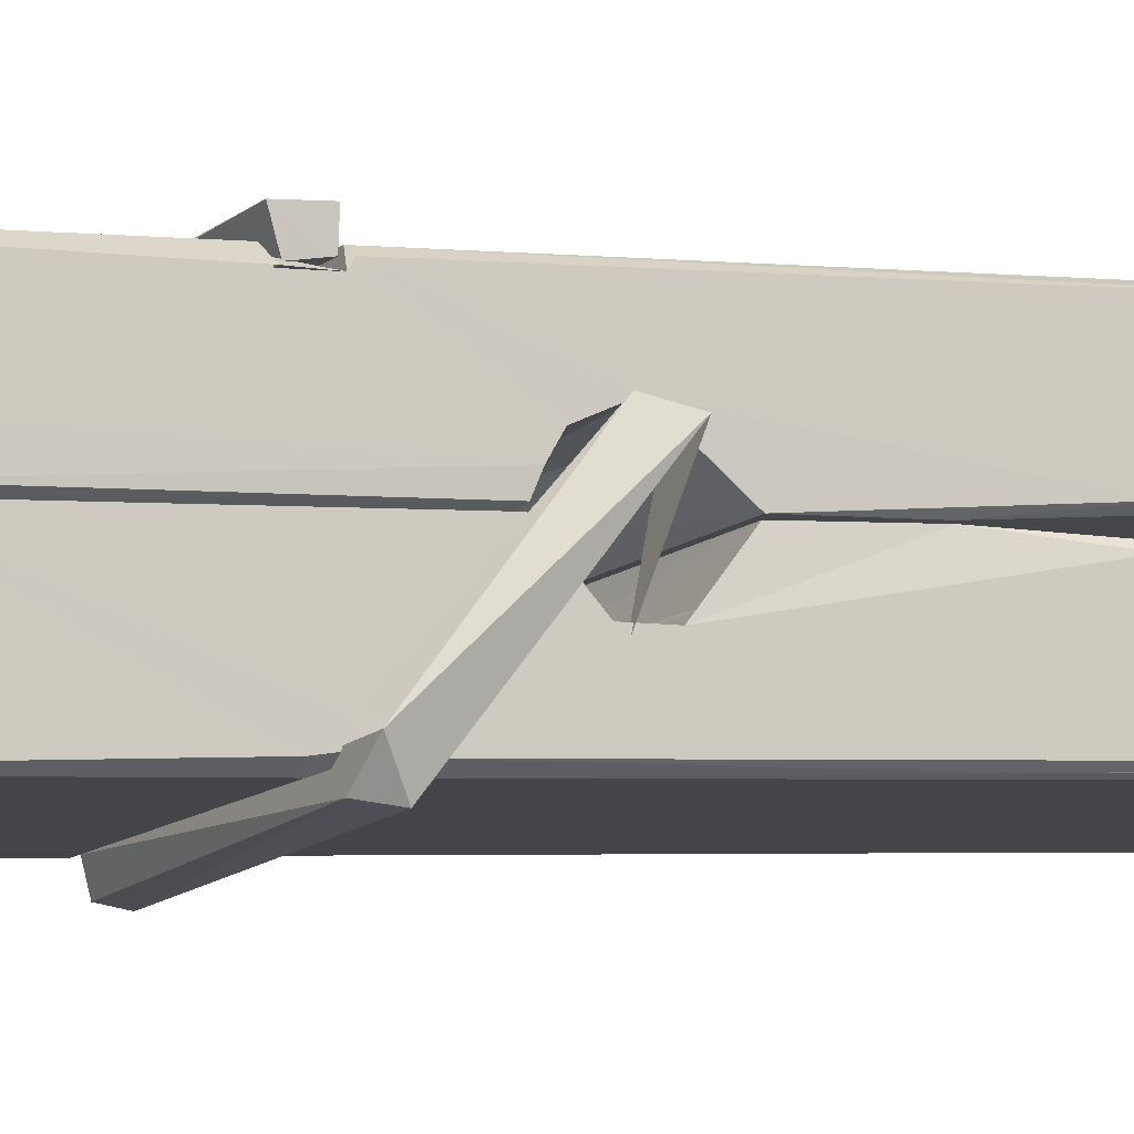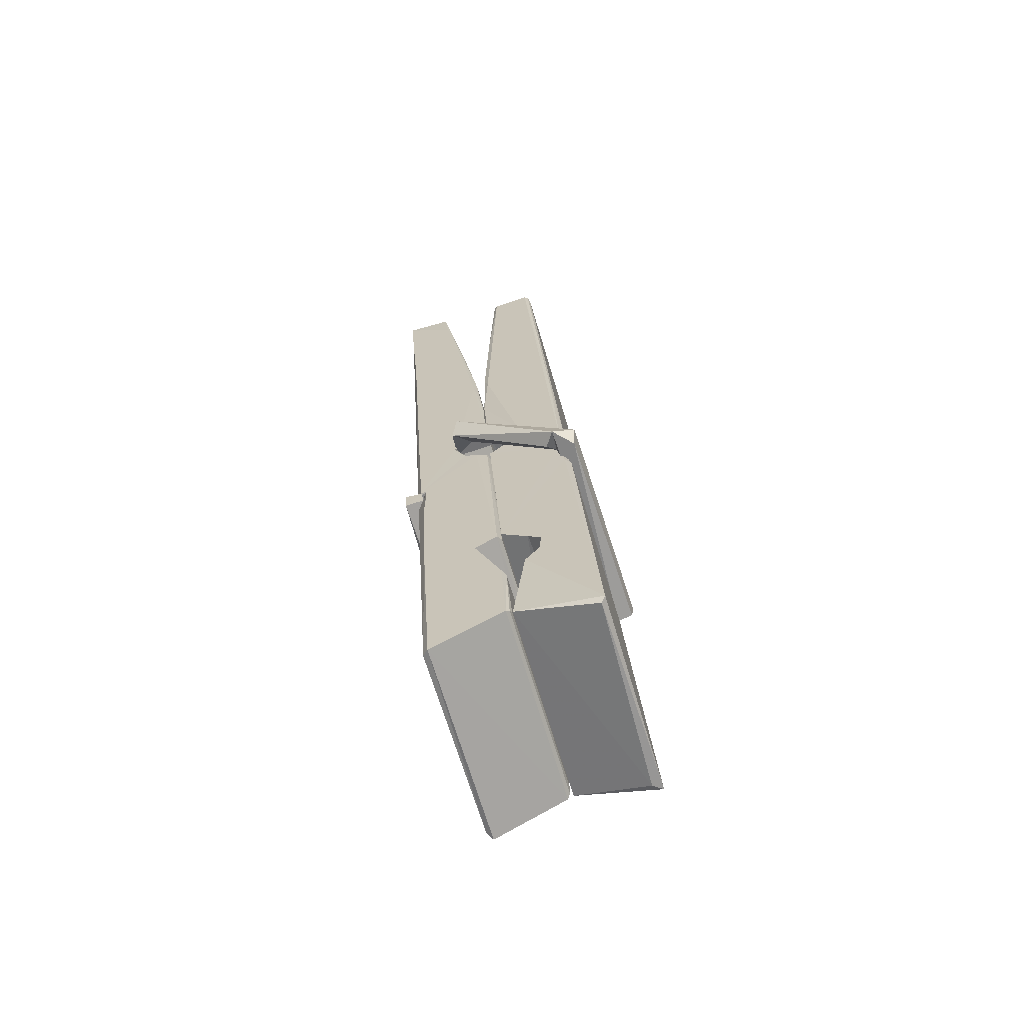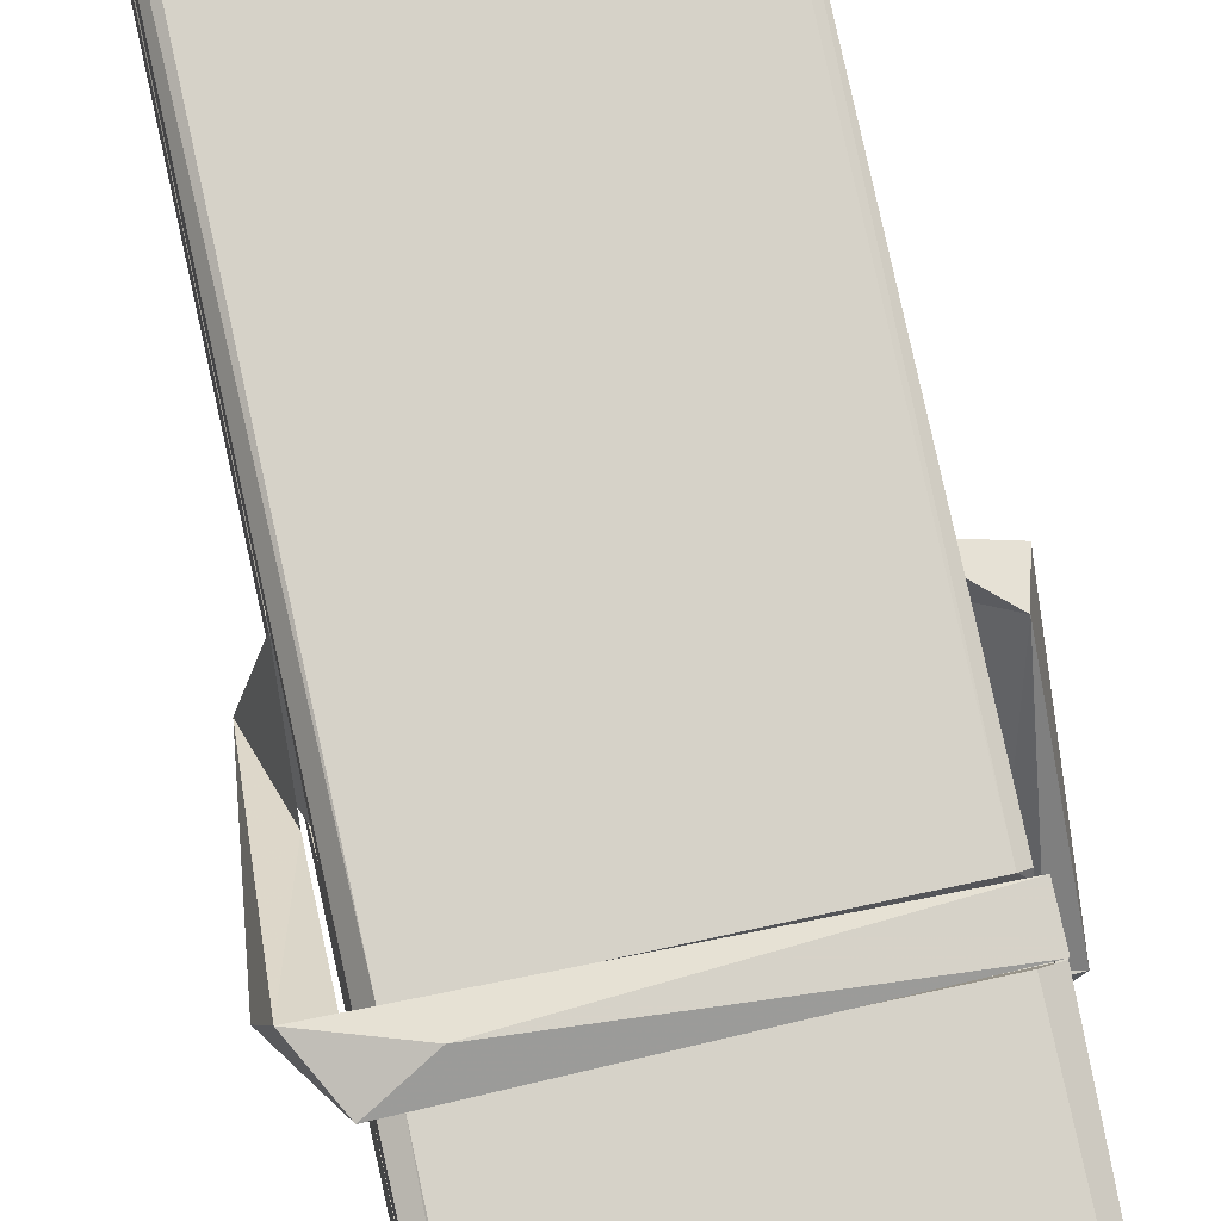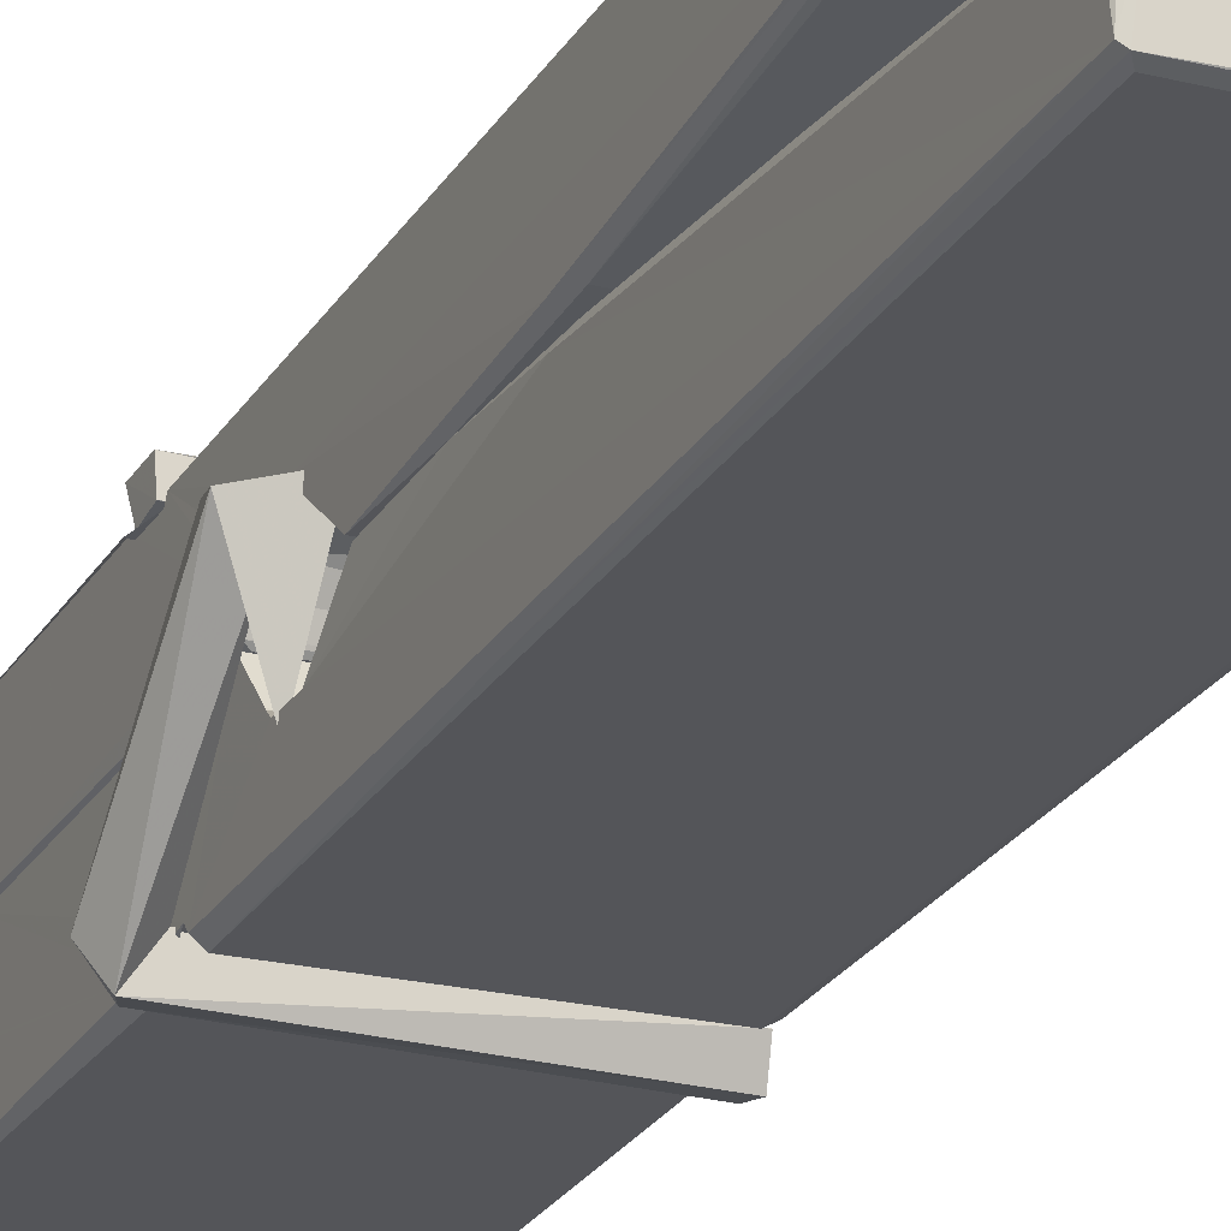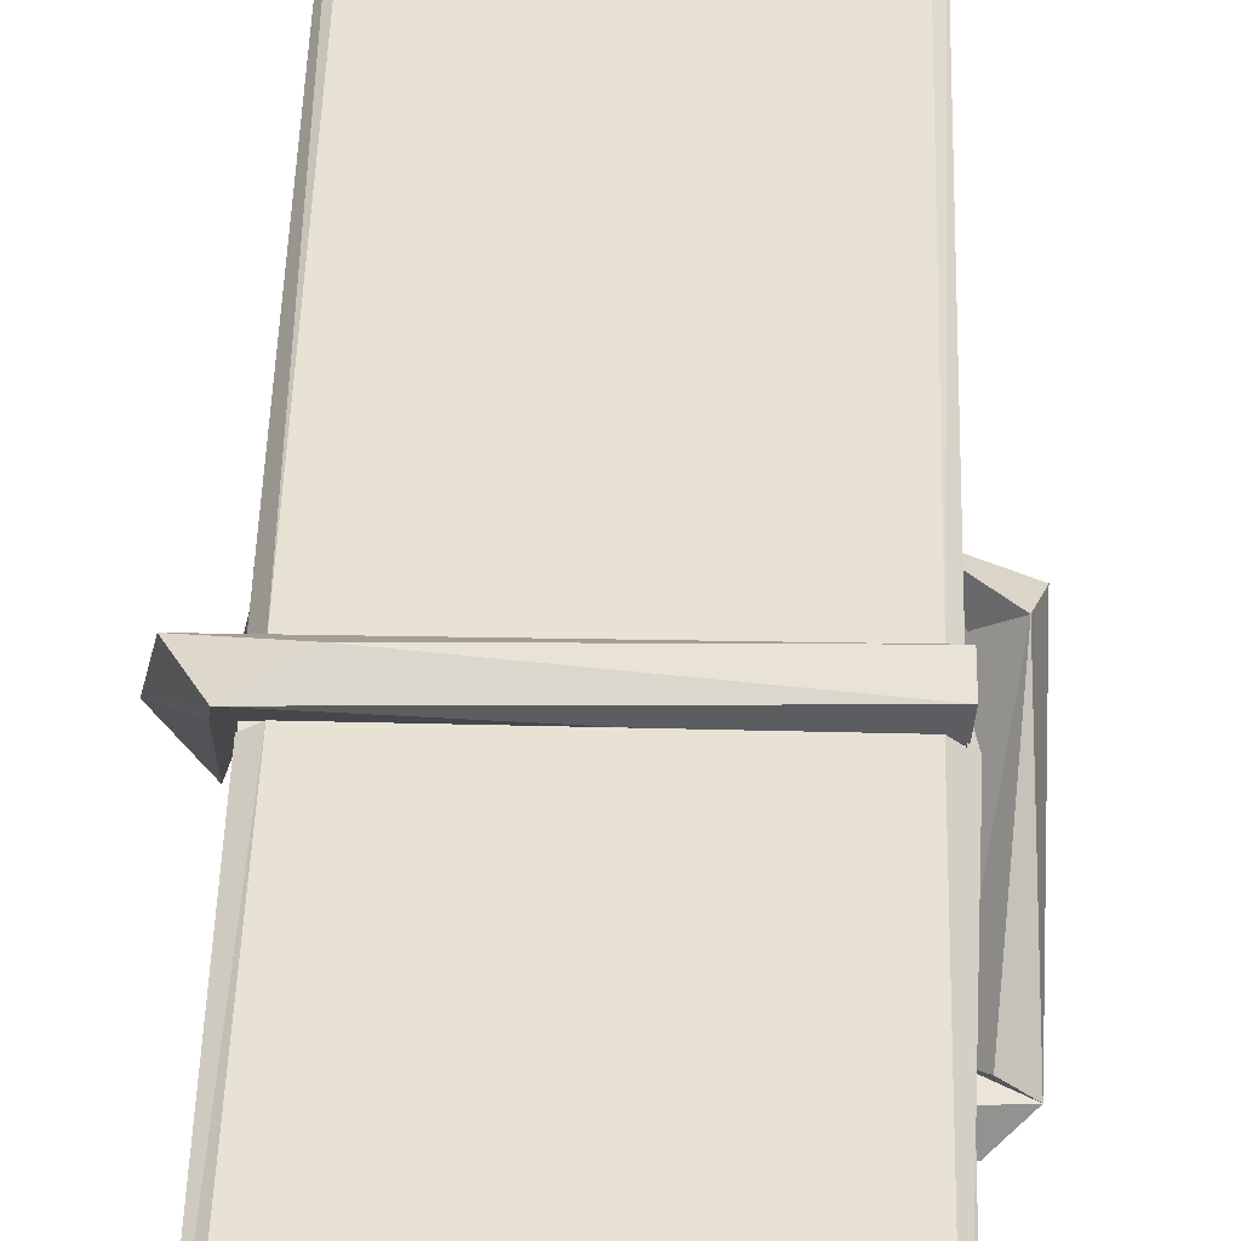
<metadata>
{"format":"obj","ext":"obj","renderer":"f3d","projection":"perspective","resolution":1024,"background":"white","views":[{"elev":-11.3,"azim":65.2,"up":"+Z"},{"elev":-65.0,"azim":106.9,"up":"+Y"},{"elev":74.1,"azim":-10.9,"up":"+Z"},{"elev":-21.4,"azim":156.4,"up":"+Z"},{"elev":35.6,"azim":2.9,"up":"+Z"}]}
</metadata>
<code>
v 0.8852 -0.5456 -1.506
v 1.049 -0.5116 -1.565
v 0.887 -0.5133 -1.566
v 0.8908 -0.5098 -1.567
v 0.8735 0.03316 -1.522
v 0.8751 0.1124 -1.509
v 0.8727 0.2095 -1.492
v 0.8778 0.00183 -1.527
v 1.031 0.2104 -1.491
v 0.8717 0.2057 -1.449
v 0.8715 -0.02721 -1.528
v 0.8648 0.2448 -1.485
v 1.045 -0.3771 -1.556
v 0.8782 -0.2714 -1.486
v 0.8758 -0.1939 -1.533
v 0.8821 -0.4432 -1.552
v 0.8822 -0.4362 -1.54
v 0.8811 -0.3882 -1.543
v 1.047 -0.4296 -1.538
v 1.041 -0.409 -1.531
v 0.8868 -0.4264 -1.533
v 1.04 -0.1617 -1.513
v 1.036 -0.1436 -1.518
v 0.8746 -0.1432 -1.52
v 0.8753 -0.1313 -1.54
v 1.038 -0.1261 -1.541
v 0.8831 -0.2481 -1.481
v 1.025 0.2134 -1.493
v 1.028 0.2494 -1.486
v 1.032 0.005835 -1.528
v 1.04 -0.1834 -1.524
v 1.04 -0.1934 -1.544
v 1.041 -0.1896 -1.534
v 1.04 -0.3742 -1.559
v 1.047 -0.5092 -1.567
v 1.043 -0.5058 -1.568
v 1.046 -0.265 -1.491
v 0.8853 -0.2714 -1.483
v 1.026 0.2103 -1.45
v 1.028 0.1164 -1.51
v 0.8759 -0.1732 -1.513
v 0.8843 -0.3795 -1.558
v 0.8915 -0.4081 -1.529
v 1.047 -0.4417 -1.561
v 0.8797 -0.07244 -1.536
v 1.034 -0.06846 -1.537
v 0.8749 -0.1548 -1.514
v 0.8652 0.2395 -1.45
v 0.8721 0.2426 -1.447
v 1.03 0.2467 -1.448
v 1.034 0.08694 -1.462
v 1.042 -0.2426 -1.486
v 1.043 -0.4446 -1.564
v 1.05 -0.541 -1.508
v 1.046 -0.54 -1.503
v 0.8905 -0.5435 -1.502
v 0.884 -0.5161 -1.564
v 1.036 -0.00799 -1.527
v 1.046 -0.3884 -1.539
v 0.8807 -0.1992 -1.545
v 1.035 -0.1954 -1.546
v 1.042 -0.245 -1.49
v 0.876 -0.1998 -1.541
v 1.043 -0.2684 -1.489
v 1.038 -0.2674 -1.484
v 0.8872 -0.4487 -1.563
v 0.8775 -0.2493 -1.489
v 0.8781 -0.2693 -1.49
v 1.038 -0.2441 -1.482
v 0.8678 0.2492 -1.542
v 1.046 -0.51 -1.569
v 0.8744 0.00229 -1.535
v 0.8714 0.1137 -1.537
v 1.029 0.2459 -1.546
v 1.029 0.2515 -1.578
v 1.036 -0.006938 -1.541
v 1.034 0.006488 -1.537
v 1.031 0.1185 -1.539
v 0.871 -0.01125 -1.54
v 0.8806 -0.3796 -1.558
v 1.045 -0.3752 -1.56
v 1.047 -0.4342 -1.579
v 0.8807 -0.3979 -1.59
v 0.88 -0.2566 -1.617
v 1.045 -0.3844 -1.581
v 0.8786 -0.1622 -1.573
v 1.036 -0.1371 -1.564
v 0.8813 -0.1388 -1.56
v 1.039 -0.1498 -1.572
v 0.8741 -0.1312 -1.541
v 0.8753 -0.1795 -1.57
v 1.04 -0.1819 -1.566
v 1.04 -0.1701 -1.573
v 1.036 -0.126 -1.542
v 0.8762 -0.1991 -1.546
v 0.8698 0.2448 -1.582
v 1.03 0.006334 -1.536
v 1.046 -0.4182 -1.591
v 1.036 -0.2526 -1.618
v 1.033 -0.04191 -1.602
v 1.023 0.2488 -1.583
v 1.023 0.2544 -1.554
v 1.026 0.251 -1.543
v 1.027 0.1183 -1.538
v 0.8746 -0.1507 -1.57
v 1.046 -0.4005 -1.592
v 0.8818 -0.4328 -1.584
v 0.8839 -0.5134 -1.568
v 0.8762 -0.07237 -1.537
v 1.035 -0.06832 -1.538
v 1.035 -0.2235 -1.616
v 0.864 0.2495 -1.579
v 0.8697 0.2516 -1.576
v 1.026 0.2534 -1.581
v 1.041 -0.2227 -1.612
v 1.042 -0.2547 -1.614
v 1.048 -0.528 -1.638
v 0.89 -0.5351 -1.629
v 0.8768 -0.2554 -1.609
v 0.8644 0.2414 -1.545
v 1.046 -0.5324 -1.634
v 0.8821 -0.2275 -1.615
v 0.8762 -0.2274 -1.612
v 1.04 -0.1945 -1.547
v 0.8762 -0.2301 -1.607
v 0.8871 -0.4479 -1.563
v 0.884 -0.5343 -1.637
v 1.041 -0.2258 -1.608
v 1.036 -0.2513 -1.61
v 0.8776 -0.23 -1.614
v 1.042 -0.2317 -1.608
v 1.05 -0.2476 -1.625
v 0.8776 -0.2529 -1.616
v 1.064 -0.2437 -1.61
v 0.8781 -0.2498 -1.629
v 0.8764 -0.2368 -1.63
v 1.045 -0.2682 -1.474
v 1.044 -0.2631 -1.49
v 1.044 -0.1626 -1.53
v 0.8586 -0.2487 -1.476
v 1.038 -0.1661 -1.581
v 1.028 -0.1486 -1.512
v 0.8823 -0.1966 -1.558
v 0.8743 -0.143 -1.513
v 0.8616 -0.1478 -1.568
v 0.8622 -0.1719 -1.576
v 0.853 -0.2421 -1.499
v 0.8731 -0.1878 -1.538
v 0.8972 -0.2624 -1.467
v 0.8733 -0.2752 -1.476
v 0.8712 -0.2622 -1.49
v 1.043 -0.2479 -1.487
v 0.8742 -0.2513 -1.479
v 1.044 -0.2478 -1.473
v 1.063 -0.1534 -1.522
v 1.058 -0.1732 -1.517
v 1.052 -0.2438 -1.601
v 1.056 -0.2327 -1.628
f 49 29 12
f 8 5 6
f 5 7 6
f 7 40 6
f 40 8 6
f 58 30 29
f 58 29 9
f 12 5 11
f 18 15 42
f 15 63 42
f 20 59 19
f 38 14 1
f 18 43 17
f 18 59 43
f 17 43 21
f 22 23 26
f 41 31 15
f 15 32 60
f 7 5 12
f 50 9 29
f 48 10 49
f 28 12 29
f 28 29 40
f 29 30 40
f 23 24 26
f 22 47 23
f 47 24 23
f 41 22 31
f 18 13 59
f 43 59 20
f 19 17 21
f 21 20 19
f 44 16 19
f 16 17 19
f 54 57 2
f 69 52 51
f 39 51 50
f 28 7 12
f 30 8 40
f 40 7 28
f 25 45 26
f 25 26 24
f 47 22 41
f 31 33 15
f 33 32 15
f 34 13 42
f 42 13 18
f 43 20 21
f 36 35 3
f 36 3 4
f 57 3 2
f 3 35 2
f 10 39 50
f 10 50 49
f 25 11 45
f 11 5 8
f 11 8 45
f 45 8 30
f 26 45 46
f 45 30 46
f 58 22 26
f 26 46 58
f 46 30 58
f 51 39 69
f 39 10 69
f 25 24 11
f 47 67 48
f 67 27 48
f 48 27 10
f 51 9 50
f 22 9 51
f 52 22 51
f 64 37 55
f 55 56 54
f 54 56 1
f 4 3 66
f 36 4 66
f 36 66 53
f 35 36 53
f 35 53 2
f 56 55 38
f 66 3 57
f 1 18 17
f 14 18 1
f 15 18 14
f 47 11 24
f 11 47 48
f 12 11 48
f 49 12 48
f 29 49 50
f 9 22 58
f 31 22 52
f 31 52 33
f 64 19 59
f 19 64 44
f 2 44 64
f 2 64 54
f 57 54 1
f 32 61 60
f 33 13 32
f 62 33 52
f 47 41 15
f 15 60 63
f 60 61 42
f 34 42 61
f 32 13 34
f 32 34 61
f 33 59 13
f 64 59 33
f 38 55 65
f 55 37 65
f 14 68 15
f 60 42 63
f 66 16 44
f 66 44 53
f 2 53 44
f 55 54 64
f 38 1 56
f 17 57 1
f 57 17 16
f 66 57 16
f 15 68 67
f 62 37 64
f 68 37 62
f 68 62 67
f 64 33 62
f 52 69 62
f 67 62 69
f 67 69 27
f 47 15 67
f 69 10 27
f 37 38 65
f 38 37 68
f 68 14 38
f 82 117 71
f 75 76 74
f 76 77 78
f 76 78 74
f 78 103 74
f 73 72 79
f 73 79 120
f 83 85 106
f 83 80 85
f 83 106 98
f 83 98 107
f 106 116 98
f 105 86 91
f 87 94 89
f 112 123 122
f 123 90 105
f 90 88 105
f 70 73 120
f 103 78 104
f 78 77 97
f 78 97 104
f 88 94 87
f 89 86 105
f 105 87 89
f 93 86 89
f 117 116 99
f 115 100 111
f 96 111 101
f 111 100 101
f 100 114 101
f 72 73 104
f 73 70 103
f 73 103 104
f 104 97 72
f 90 109 94
f 94 88 90
f 105 88 87
f 92 91 93
f 91 86 93
f 95 91 92
f 92 124 95
f 95 81 80
f 80 81 85
f 98 82 107
f 107 82 126
f 108 71 118
f 127 121 117
f 114 112 96
f 114 96 101
f 102 103 70
f 72 97 110
f 72 110 109
f 110 94 109
f 97 77 110
f 89 94 110
f 89 110 76
f 110 77 76
f 122 111 96
f 96 112 122
f 79 72 109
f 109 90 79
f 127 84 119
f 113 112 114
f 114 102 113
f 75 102 114
f 75 114 100
f 75 100 115
f 121 127 118
f 126 71 108
f 84 127 117
f 99 84 117
f 127 83 107
f 127 119 83
f 95 123 91
f 91 123 105
f 90 123 112
f 90 112 79
f 112 120 79
f 112 70 120
f 70 112 113
f 70 113 102
f 102 75 103
f 103 75 74
f 76 75 89
f 75 115 89
f 115 93 89
f 81 128 116
f 106 85 81
f 106 81 116
f 98 116 117
f 98 117 82
f 121 71 117
f 71 121 118
f 127 108 118
f 92 93 124
f 93 115 124
f 123 95 125
f 81 95 124
f 128 81 124
f 124 115 128
f 128 115 111
f 111 122 125
f 111 125 128
f 122 123 125
f 80 83 119
f 71 126 82
f 127 107 108
f 107 126 108
f 119 129 128
f 128 125 119
f 80 125 95
f 125 80 119
f 99 116 128
f 99 128 129
f 99 129 119
f 119 84 99
f 131 158 130
f 132 136 158
f 132 134 133
f 130 136 133
f 132 133 135
f 136 132 135
f 130 158 136
f 149 137 154
f 154 152 153
f 155 134 158
f 158 131 139
f 151 148 153
f 147 146 151
f 155 142 156
f 156 142 139
f 155 139 142
f 142 155 141
f 141 155 142
f 145 144 143
f 145 143 144
f 148 145 144
f 144 145 148
f 146 145 148
f 147 145 146
f 146 148 151
f 147 140 145
f 156 139 131
f 134 155 156
f 155 158 139
f 145 140 148
f 147 150 140
f 150 147 151
f 150 149 140
f 140 153 148
f 153 140 154
f 154 140 149
f 151 138 150
f 153 152 151
f 138 152 137
f 137 152 154
f 150 137 149
f 137 150 138
f 138 151 152
f 157 134 156
f 157 156 131
f 157 131 134
f 132 158 134
f 134 131 133
f 131 130 133
f 133 136 135
f 49 29 12
f 8 5 6
f 5 7 6
f 7 40 6
f 40 8 6
f 58 30 29
f 58 29 9
f 12 5 11
f 18 15 42
f 15 63 42
f 20 59 19
f 38 14 1
f 18 43 17
f 18 59 43
f 17 43 21
f 22 23 26
f 41 31 15
f 15 32 60
f 7 5 12
f 50 9 29
f 48 10 49
f 28 12 29
f 28 29 40
f 29 30 40
f 23 24 26
f 22 47 23
f 47 24 23
f 41 22 31
f 18 13 59
f 43 59 20
f 19 17 21
f 21 20 19
f 44 16 19
f 16 17 19
f 54 57 2
f 69 52 51
f 39 51 50
f 28 7 12
f 30 8 40
f 40 7 28
f 25 45 26
f 25 26 24
f 47 22 41
f 31 33 15
f 33 32 15
f 34 13 42
f 42 13 18
f 43 20 21
f 36 35 3
f 36 3 4
f 57 3 2
f 3 35 2
f 10 39 50
f 10 50 49
f 25 11 45
f 11 5 8
f 11 8 45
f 45 8 30
f 26 45 46
f 45 30 46
f 58 22 26
f 26 46 58
f 46 30 58
f 51 39 69
f 39 10 69
f 25 24 11
f 47 67 48
f 67 27 48
f 48 27 10
f 51 9 50
f 22 9 51
f 52 22 51
f 64 37 55
f 55 56 54
f 54 56 1
f 4 3 66
f 36 4 66
f 36 66 53
f 35 36 53
f 35 53 2
f 56 55 38
f 66 3 57
f 1 18 17
f 14 18 1
f 15 18 14
f 47 11 24
f 11 47 48
f 12 11 48
f 49 12 48
f 29 49 50
f 9 22 58
f 31 22 52
f 31 52 33
f 64 19 59
f 19 64 44
f 2 44 64
f 2 64 54
f 57 54 1
f 32 61 60
f 33 13 32
f 62 33 52
f 47 41 15
f 15 60 63
f 60 61 42
f 34 42 61
f 32 13 34
f 32 34 61
f 33 59 13
f 64 59 33
f 38 55 65
f 55 37 65
f 14 68 15
f 60 42 63
f 66 16 44
f 66 44 53
f 2 53 44
f 55 54 64
f 38 1 56
f 17 57 1
f 57 17 16
f 66 57 16
f 15 68 67
f 62 37 64
f 68 37 62
f 68 62 67
f 64 33 62
f 52 69 62
f 67 62 69
f 67 69 27
f 47 15 67
f 69 10 27
f 37 38 65
f 38 37 68
f 68 14 38
f 82 117 71
f 75 76 74
f 76 77 78
f 76 78 74
f 78 103 74
f 73 72 79
f 73 79 120
f 83 85 106
f 83 80 85
f 83 106 98
f 83 98 107
f 106 116 98
f 105 86 91
f 87 94 89
f 112 123 122
f 123 90 105
f 90 88 105
f 70 73 120
f 103 78 104
f 78 77 97
f 78 97 104
f 88 94 87
f 89 86 105
f 105 87 89
f 93 86 89
f 117 116 99
f 115 100 111
f 96 111 101
f 111 100 101
f 100 114 101
f 72 73 104
f 73 70 103
f 73 103 104
f 104 97 72
f 90 109 94
f 94 88 90
f 105 88 87
f 92 91 93
f 91 86 93
f 95 91 92
f 92 124 95
f 95 81 80
f 80 81 85
f 98 82 107
f 107 82 126
f 108 71 118
f 127 121 117
f 114 112 96
f 114 96 101
f 102 103 70
f 72 97 110
f 72 110 109
f 110 94 109
f 97 77 110
f 89 94 110
f 89 110 76
f 110 77 76
f 122 111 96
f 96 112 122
f 79 72 109
f 109 90 79
f 127 84 119
f 113 112 114
f 114 102 113
f 75 102 114
f 75 114 100
f 75 100 115
f 121 127 118
f 126 71 108
f 84 127 117
f 99 84 117
f 127 83 107
f 127 119 83
f 95 123 91
f 91 123 105
f 90 123 112
f 90 112 79
f 112 120 79
f 112 70 120
f 70 112 113
f 70 113 102
f 102 75 103
f 103 75 74
f 76 75 89
f 75 115 89
f 115 93 89
f 81 128 116
f 106 85 81
f 106 81 116
f 98 116 117
f 98 117 82
f 121 71 117
f 71 121 118
f 127 108 118
f 92 93 124
f 93 115 124
f 123 95 125
f 81 95 124
f 128 81 124
f 124 115 128
f 128 115 111
f 111 122 125
f 111 125 128
f 122 123 125
f 80 83 119
f 71 126 82
f 127 107 108
f 107 126 108
f 119 129 128
f 128 125 119
f 80 125 95
f 125 80 119
f 99 116 128
f 99 128 129
f 99 129 119
f 119 84 99
f 131 158 130
f 132 136 158
f 132 134 133
f 130 136 133
f 132 133 135
f 136 132 135
f 130 158 136
f 149 137 154
f 154 152 153
f 155 134 158
f 158 131 139
f 151 148 153
f 147 146 151
f 155 142 156
f 156 142 139
f 155 139 142
f 142 155 141
f 141 155 142
f 145 144 143
f 145 143 144
f 148 145 144
f 144 145 148
f 146 145 148
f 147 145 146
f 146 148 151
f 147 140 145
f 156 139 131
f 134 155 156
f 155 158 139
f 145 140 148
f 147 150 140
f 150 147 151
f 150 149 140
f 140 153 148
f 153 140 154
f 154 140 149
f 151 138 150
f 153 152 151
f 138 152 137
f 137 152 154
f 150 137 149
f 137 150 138
f 138 151 152
f 157 134 156
f 157 156 131
f 157 131 134
f 132 158 134
f 134 131 133
f 131 130 133
f 133 136 135

</code>
